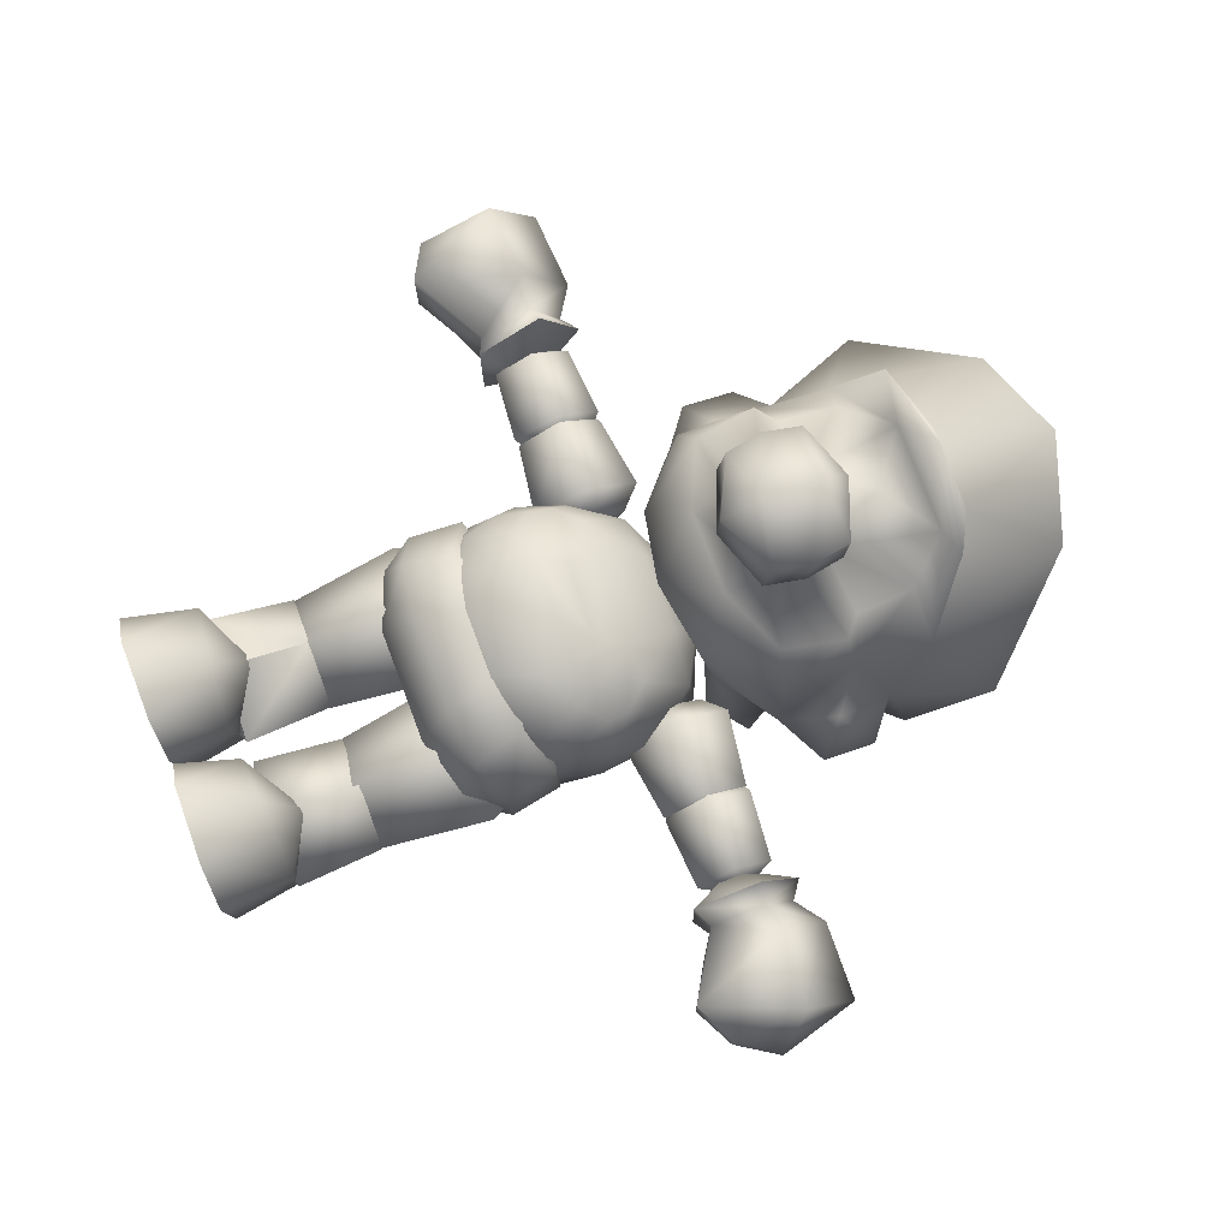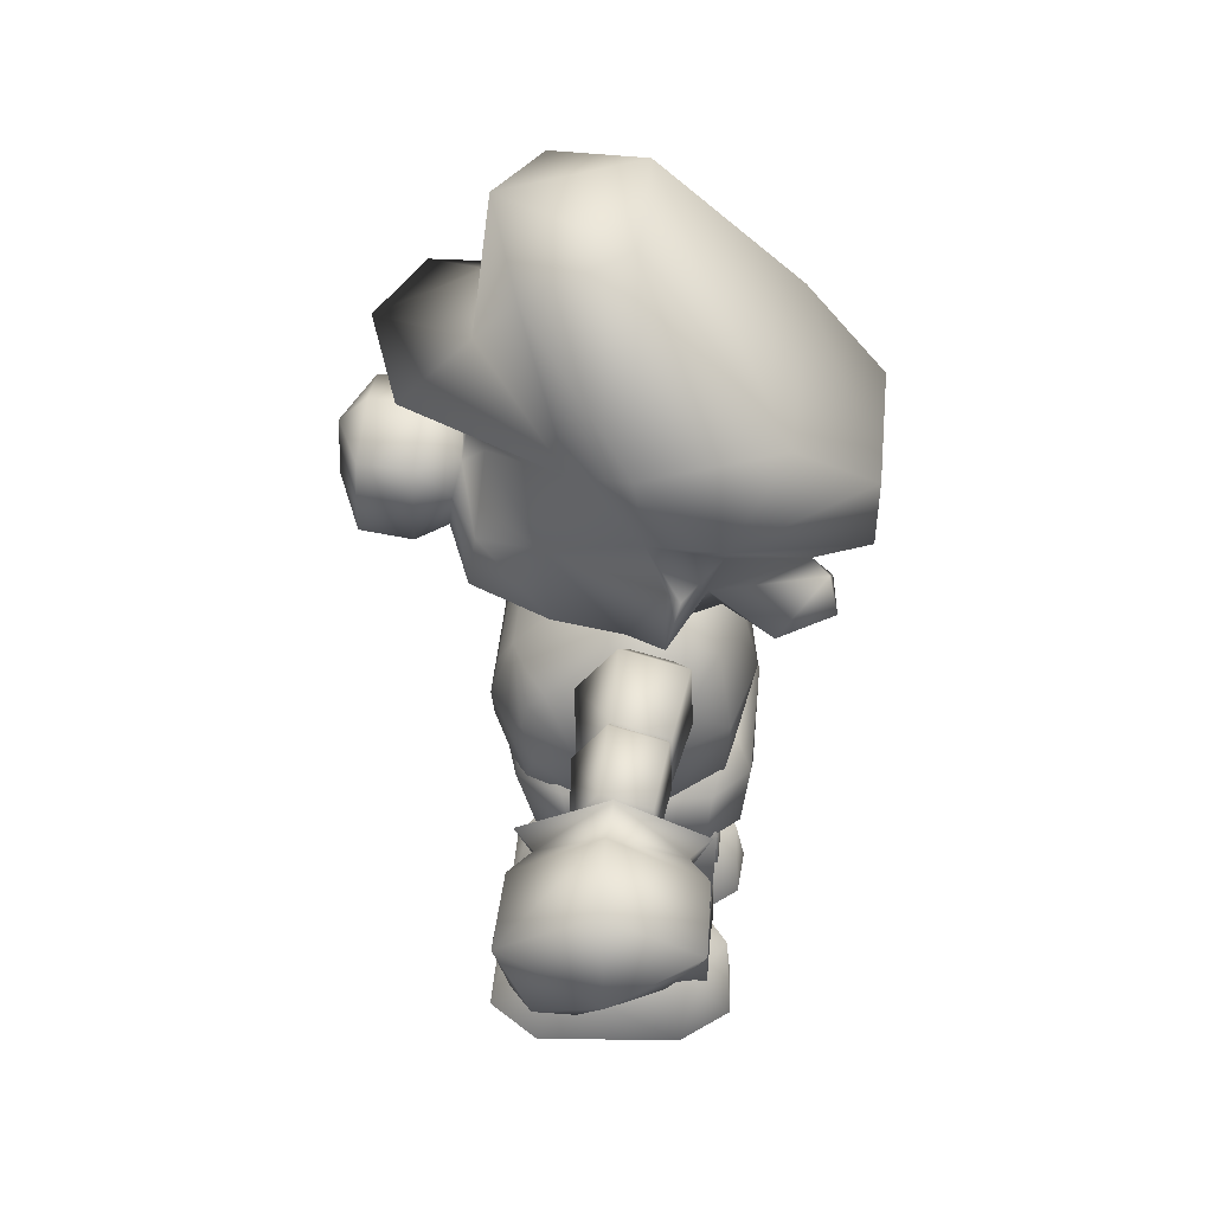
<metadata>
{"format":"obj","ext":"obj","renderer":"f3d","projection":"perspective","resolution":1024,"background":"white","views":[{"elev":76.3,"azim":69.4,"up":"+Z"},{"elev":44.5,"azim":95.5,"up":"+Y"}]}
</metadata>
<code>
o mario_body
v -7.25 46.5 13.5
v -23 58.25 -2.5
v -22.25 57.5 6.5
v 23 58.25 -2.25
v -11.5 53.75 -18.5
v 19.75 56.25 -13
v 8.5 45 18.25
v 21.75 57.5 -6.25
v 23.25 65.75 -2.75
v 9.5 60.25 17.5
v 0 65.5 2.75
v -4e-06 43.75 -18.5
v 14.75 57 -14.5
v -13.75 45 -17.25
v 17 69.25 -15.25
v 13.75 45 -17.25
v -8e-06 66.25 -18.5
v -22.75 58 10
v -4e-06 56.75 -16.5
v -9.75 60.25 17.5
v -21.5 57.5 -6.25
v -14.75 57 -14.5
v -23 65.75 -2.5
v 9.75 39.25 10
v -15.75 54 18
v -6.5 52.75 20.5
v 15.75 54 18
v 22.75 58 10
v -23.75 48.75 8.25
v -8.5 76 18.75
v 23.75 49 8.25
v 18 46 14.75
v -14.5 76.25 16
v 15.5 84.25 3.5
v -24.75 49.25 -2
v -19.75 43 8
v 6.75 84.75 9.25
v 8.75 60.5 22
v -20.25 42.25 -2
v 18.75 57.25 15.75
v 9 61 -15.25
v -9 61 -15.25
v 6.25 53.5 20.75
v 24.75 49.25 -2
v -8.5 45 18.25
v -18 46 14.75
v -15.25 65 19.25
v 6.5 52.75 20.5
v -10 66.5 22.25
v -8.75 60.5 21.75
v 21.5 48.25 -12.25
v -19.75 56.25 -12.75
v 19.75 42.75 8
v 10.25 66.5 22.25
v -21.5 48.25 -12
v 7.5 71.25 21.25
v -10.5 39.5 -12.75
v -18.75 68.5 16.5
v 20.25 42.25 -1.75
v 10.5 39.5 -12.75
v -7.25 71.25 21.25
v -9.75 39.25 10
v 18.5 72.25 15.5
v 11.25 53.75 -18.5
v 19 68.5 16.5
v 8.75 76 18.75
v 14.75 76.25 16
v -6 53.5 20.75
v -9.25 49.5 -7
v -13.5 54.25 18
v -18.5 57.25 15.75
v 9.5 49.5 -7
v 22.75 57.5 6.5
v 7.5 46.5 13.5
v 13.75 54.25 18
v 21 63.25 14.5
v -20.5 63.25 14.5
v -22.5 67.25 8.25
v -5.75 89.25 0.25
v -15.5 85.25 -7.25
v -12.5 80.75 -13
v 15.75 85.25 -7.25
v 6 89.25 0.25
v 22.75 67.5 8.25
v 15.5 65 19.25
v -5.5 -0.4042 22.67
v -18.25 72.25 15.5
v -3.25 0.01122 -9.906
v -24.5 -0.01038 -9.116
v -25.75 -0.3377 14.44
v -6.5 84.75 9.25
v -9.25 0.12 -16.78
v -22 76 0.75
v -20.75 75.75 -8.5
v -16.75 69.25 -15.25
v -22.75 26.75 -1.25
v -0.5 -0.3161 13.65
v 22.25 76 0.75
v -2.75 50.5 1.5
v 21 75.75 -8.5
v 12.75 80.75 -13
v -6.5 26 -13
v -2.5 10.32 9.277
v -6 51.75 -11
v -8e-06 77.75 -15.75
v -6.25 87.5 -9
v 6.5 87.5 -9
v -24.25 12.05 9.641
v -23 27 -1.25
v -12.25 11.47 19.27
v -19.5 -0.4897 22.9
v 18.75 75.25 12.75
v -18.5 75 12.75
v -15.25 84.25 3.5
v -19.75 11 -13.5
v -18.25 52 -11.5
v 13.25 17.41 7.336
v -22.25 50.75 0.75
v 21.5 11.59 -11.01
v -13.5 12.5 9.25
v -18.5 28 -13.75
v -12.75 21.5 -4.75
v -6.5 27.75 -13.5
v 12.5 12.59 -15.97
v 22.25 50.75 1
v 18.25 51.75 -11.25
v -5.75 11.99 -11.4
v -13 7.5 -3
v 25 46 1.75
v -3 26.5 -0.75
v -3 26.75 -0.5
v -17.75 0.05613 -17.34
v 22.5 26.75 -0.75
v 18.75 26.25 -13
v 18.5 27.75 -13.25
v 6.5 26 -13
v 23.75 -0.2453 -9.201
v 12.5 31.75 -4
v 2.75 26.75 -0.5
v -12.75 31.5 -4.5
v 12.25 11.94 19.44
v 12.5 26 7.25
v -0.25 45.75 2
v -13 12.83 -15.88
v 22.75 26.75 -0.5
v 0 45.75 1.75
v -4.5 47.25 -14
v -36.5 76 -5
v -22 11.82 -10.93
v -36.25 79.75 4.5
v -36.5 82.25 -5.25
v -32.5 74.25 1
v 6.5 27.5 -13.25
v 12.75 8 -2.75
v -32.5 79.75 4.5
v -17.5 79.75 4.5
v -17.5 85 0
v -32.75 82.25 -5.5
v -32.75 76 -5
v -32.5 84.5 0.5
v -34 72 1.75
v 12.75 12.25 9.5
v -47.5 79.75 6.5
v -35.75 74.25 -7
v 12.5 45.25 11.5
v -48 83 -6.25
v 1.5 11.75 0.75
v -21.25 88.75 1.25
v 2.25 10.56 9.363
v 6 11 -13.25
v -12.75 45 11.5
v -13 27.25 7
v -13.25 17.41 7.336
v -12.25 54.25 -2
v -17.5 73.75 0.75
v -17.75 75.75 -6
v 24 12 0.75
v -12.75 50.25 9
v -36.5 84.5 0.5
v -18.75 26 -13.5
v -34.25 83.5 -7.25
v 20 47.25 -14
v 5.25 11.91 -11.16
v 17.75 74.25 -0.25
v 17.75 76.75 -6.75
v 32.5 83.5 -5.25
v 4.75 47 -14
v -24.5 12 0.25
v 36.75 83.25 -5.5
v -34 79.75 7
v 36.75 74.75 -4e-06
v 32.5 77.25 -5.75
v -48 75 -5.75
v 47.75 76.25 -6.5
v -50.75 79.5 -0.5
v 21.5 74.5 -9.75
v 21.25 89 1.5
v -47.75 72.75 1.75
v -34.25 74.5 -6.75
v 47.5 86.5 1.75
v 24 12.05 9.641
v 21.25 70.5 0.75
v 17 -0.2643 -17.19
v 34.25 72.5 0.75
v 8.5 -0.2004 -16.63
v 35.25 80 7
v 21.5 86 -9.25
v -25 46 1.25
v -36.5 74.25 1
v -47.75 86 1.25
v 35.5 75.75 -7.75
v 2.75 26.5 -0.75
v 21 79.75 8
v 35.25 72.5 1
v 32.25 75 0.25
v 17.75 85.5 0.25
v -35.25 79.75 7.25
v 2.5 0.07513 -9.351
v -34 86.75 1
v 35.25 87.5 1.75
v -19.75 47.5 -14.25
v 47.5 73.5 1
v 12.75 27.25 7.25
v 12.5 21.5 -4.5
v 34 79.75 6.5
v -35.75 83.5 -7.5
v 36.5 79.75 4
v -6 11 -13.25
v 50.5 80.25 -0.75
v 47.25 80 6
v -17.75 82.5 -6.25
v 36.5 85 0.5
v 32.25 85.25 0.75
v 34.5 84.75 -7.5
v 32.25 80 4.25
v 36.75 77 -5.75
v -2 11.75 0.75
v 17.5 79.75 4
v 19.75 11.25 -13.25
v -21 80 8.5
v 19.25 -0.01986 23.07
v 25.75 -0.1028 14.53
v -21.5 73.25 -8.75
v -21.5 84.5 -9.25
v 17.75 83.5 -6.5
v -35.5 71.75 2
v 0.25 0.3032 14.14
v 34.5 75.75 -7.75
v 6.25 51.5 -11.25
v 5.5 0.2151 23.16
v 2.5 50.5 1.25
v -21.25 70.25 2.25
v -13 26 6.75
v -35.5 87 1.25
v 34.25 87.25 1.25
v 12.25 54.25 -2
v 12.5 50.25 9
v 47.75 84.25 -6
v 35.5 85 -7.25
f 30 66 37
f 30 37 91
f 83 91 37
f 83 79 91
f 23 93 94
f 23 78 93
f 23 94 95
f 81 94 80
f 80 94 93
f 94 81 95
f 15 101 100
f 15 100 9
f 100 98 9
f 98 100 82
f 82 100 101
f 84 9 98
f 79 83 107
f 79 107 106
f 105 106 107
f 34 98 82
f 112 98 34
f 84 98 112
f 114 93 113
f 80 93 114
f 93 78 113
f 207 234 248
f 197 255 234
f 213 225 255
f 202 204 225
f 196 248 204
f 196 185 245
f 202 184 185
f 213 238 184
f 197 216 238
f 207 245 216
f 236 191 204
f 234 189 236
f 232 189 234
f 225 227 232
f 191 227 225
f 204 191 225
f 225 232 255
f 255 232 234
f 234 236 248
f 248 236 204
f 207 216 197
f 197 238 213
f 213 184 202
f 202 185 196
f 196 245 207
f 202 196 204
f 213 202 225
f 197 213 255
f 207 197 234
f 196 207 248
f 216 245 185
f 189 191 236
f 189 232 191
f 232 227 191
f 185 184 216
f 184 238 216
f 259 258 194
f 220 200 258
f 206 230 200
f 214 222 230
f 211 194 222
f 211 192 186
f 214 215 192
f 206 235 215
f 220 233 235
f 259 186 233
f 222 229 230
f 230 229 200
f 200 229 258
f 258 229 194
f 194 229 222
f 259 233 220
f 220 235 206
f 206 215 214
f 214 192 211
f 211 186 259
f 214 211 222
f 206 214 230
f 220 206 200
f 259 220 258
f 211 259 194
f 215 235 192
f 235 186 192
f 235 233 186
f 219 240 168
f 190 252 240
f 161 243 252
f 199 244 243
f 181 168 244
f 240 156 168
f 168 157 244
f 244 231 243
f 243 176 252
f 252 175 240
f 181 179 219
f 219 179 190
f 190 209 161
f 161 209 199
f 199 151 181
f 199 148 151
f 209 148 199
f 190 150 209
f 179 150 190
f 181 151 179
f 175 156 240
f 176 175 252
f 231 176 243
f 157 231 244
f 156 157 168
f 181 219 168
f 199 181 244
f 161 199 243
f 190 161 252
f 219 190 240
f 179 151 150
f 157 156 175
f 175 231 157
f 175 176 231
f 151 209 150
f 151 148 209
f 210 217 254
f 163 246 217
f 198 164 246
f 193 226 164
f 166 254 226
f 217 155 254
f 254 160 226
f 226 158 164
f 164 159 246
f 246 152 217
f 166 195 210
f 210 195 163
f 163 195 198
f 198 195 193
f 193 195 166
f 152 155 217
f 159 152 246
f 158 159 164
f 160 158 226
f 155 160 254
f 166 210 254
f 193 166 226
f 198 193 164
f 163 198 246
f 210 163 217
f 160 159 158
f 160 155 159
f 155 152 159
f 45 7 26
f 11 42 2
f 31 4 28
f 35 2 52
f 42 5 52
f 6 64 41
f 32 7 24
f 10 48 27
f 18 25 20
f 46 36 62
f 11 10 28
f 18 20 11
f 12 16 60
f 5 14 55
f 51 16 64
f 24 7 62
f 27 7 32
f 20 26 10
f 29 25 18
f 60 57 12
f 57 14 12
f 11 2 18
f 10 11 20
f 28 4 11
f 31 28 27
f 46 45 25
f 62 45 46
f 24 53 32
f 25 26 20
f 27 28 10
f 44 6 4
f 29 18 2
f 4 6 41
f 53 31 32
f 59 44 31
f 51 44 59
f 39 35 55
f 29 35 39
f 46 29 36
f 39 36 29
f 31 53 59
f 62 36 39
f 41 11 4
f 11 41 42
f 42 52 2
f 2 35 29
f 44 51 6
f 45 26 25
f 27 32 31
f 29 46 25
f 26 48 10
f 27 48 7
f 7 45 62
f 64 6 51
f 55 52 5
f 59 53 24
f 52 55 35
f 31 44 4
f 7 48 26
f 55 14 57
f 39 55 57
f 60 16 51
f 51 59 60
f 59 24 60
f 60 24 62
f 62 39 57
f 62 57 60
f 41 64 5
f 64 12 5
f 64 16 12
f 12 14 5
f 5 42 41
f 30 56 66
f 30 61 56
f 54 56 49
f 56 61 49
f 54 49 38
f 49 50 38
f 50 49 47
f 68 38 50
f 50 47 71
f 71 70 50
f 68 50 70
f 75 38 43
f 68 43 38
f 38 75 40
f 114 113 33
f 85 54 38
f 66 67 37
f 63 112 67
f 67 112 34
f 34 37 67
f 83 37 34
f 91 114 33
f 33 113 87
f 33 30 91
f 114 91 79
f 95 81 105
f 95 21 23
f 95 22 21
f 105 17 95
f 22 95 17
f 21 22 69
f 19 69 22
f 17 19 22
f 21 3 23
f 3 21 69
f 23 3 78
f 15 105 101
f 15 17 105
f 17 15 13
f 13 15 8
f 15 9 8
f 73 9 84
f 9 73 8
f 13 8 72
f 72 8 73
f 19 13 72
f 13 19 17
f 71 3 1
f 69 1 3
f 1 72 74
f 43 68 1
f 1 68 70
f 1 69 72
f 70 71 1
f 43 1 74
f 72 69 19
f 73 74 72
f 74 40 75
f 75 43 74
f 73 84 76
f 40 73 76
f 74 73 40
f 3 77 78
f 3 71 77
f 114 79 80
f 79 106 80
f 80 106 81
f 105 81 106
f 101 107 82
f 82 107 83
f 34 82 83
f 107 101 105
f 58 77 47
f 71 47 77
f 63 65 84
f 40 76 85
f 38 40 85
f 85 76 65
f 65 76 84
f 78 77 58
f 78 87 113
f 84 112 63
f 78 58 87
f 257 256 251
f 251 256 249
f 249 256 126
f 126 256 125
f 133 224 135
f 135 224 153
f 153 224 212
f 212 224 142
f 142 224 133
f 146 249 187
f 187 126 182
f 182 126 129
f 129 257 165
f 165 257 146
f 125 256 257
f 129 165 142
f 182 129 135
f 187 182 153
f 146 187 153
f 165 146 142
f 146 212 142
f 153 212 146
f 182 135 153
f 129 133 135
f 142 133 129
f 257 251 146
f 129 125 257
f 126 125 129
f 187 249 126
f 146 251 249
f 223 162 177
f 134 177 239
f 134 239 170
f 136 170 167
f 223 167 162
f 223 139 167
f 167 139 136
f 170 136 134
f 134 145 177
f 177 145 223
f 134 138 145
f 170 154 167
f 167 154 162
f 162 154 177
f 177 154 239
f 239 154 170
f 145 138 223
f 223 138 139
f 139 138 136
f 136 138 134
f 253 143 171
f 123 147 143
f 123 221 147
f 121 208 221
f 253 171 208
f 178 174 118
f 143 178 171
f 171 178 208
f 208 116 221
f 221 116 147
f 147 104 143
f 96 122 253
f 253 122 130
f 130 122 123
f 123 122 121
f 121 122 96
f 118 174 116
f 116 174 104
f 104 174 99
f 99 174 178
f 104 99 143
f 116 104 147
f 208 118 116
f 178 118 208
f 143 99 178
f 208 96 253
f 121 96 208
f 123 121 221
f 143 130 123
f 253 130 143
f 120 237 172
f 237 228 102
f 228 115 180
f 115 188 180
f 188 120 172
f 131 140 172
f 172 140 109
f 109 140 180
f 180 140 102
f 102 140 131
f 188 128 120
f 120 128 237
f 237 128 228
f 228 128 115
f 115 128 188
f 172 109 188
f 188 109 180
f 180 102 228
f 102 131 237
f 237 131 172
f 241 250 247
f 242 241 247
f 242 247 218
f 137 242 218
f 137 218 205
f 137 205 203
f 201 242 137
f 169 183 218
f 119 201 137
f 169 218 247
f 169 247 250
f 141 250 241
f 250 141 169
f 241 242 201
f 201 141 241
f 119 137 203
f 205 183 124
f 205 218 183
f 124 203 205
f 203 124 119
f 117 169 141
f 183 169 117
f 141 201 117
f 117 201 119
f 117 119 124
f 124 183 117
f 173 127 144
f 144 149 173
f 149 108 173
f 173 108 110
f 173 103 127
f 110 103 173
f 149 144 132
f 92 132 144
f 127 88 92
f 144 127 92
f 132 89 149
f 111 110 108
f 108 90 111
f 103 110 86
f 111 86 110
f 86 97 103
f 97 88 103
f 89 108 149
f 88 127 103
f 89 90 108
f 132 92 89
f 92 88 89
f 88 90 89
f 88 97 90
f 97 111 90
f 97 86 111
f 54 85 66
f 66 56 54
f 85 65 66
f 63 67 66
f 65 63 66
f 49 61 30
f 47 49 30
f 30 33 87
f 87 58 30
f 58 47 30
o mario_cap_on
v 17.5 112 21.75
v 0 101 45.25
v 10.25 99 41
v 11.5 105.5 40.75
v 10.25 112 40.5
v 11.5 104.8 32.5
v 0 115.2 32
v -6 110.2 25.75
v 10.25 111.5 32.25
v 7.75 99 27.75
v 10.25 97.75 32.75
v -11.5 90.25 -13
v 25.75 96.5 -8e-06
v 19.25 100 -11.25
v -19 100 -11.25
v 0 94.25 41.25
v -21.25 108.8 -13.5
v -33.5 111.5 -8.25
v -27.5 107.2 -5.75
v -33.5 102 -6.25
v 33.75 102 -6.25
v -27.25 116 -3
v 33.75 111.5 -8.25
v -12.75 86.75 13.5
v 13 86.75 13.5
v 0 84.25 15.5
v 7.5 92.75 25
v -7.25 92.75 25
v -7.5 99 27.75
v 0 96.25 27.25
v -8.25 105.2 27
v -18.75 98 23.5
v -24 97 11
v 24.25 97 11
v 19 98 23.5
v 6.25 110.2 25.75
v 8.5 105.2 27
v 23.5 110 12.25
v 23.75 124.2 8.25
v 27.75 107.2 -5.75
v -25.5 96.5 8e-06
v -23.25 110 12.25
v 16.75 122 20.75
v 0 113 26.25
v 0 122.2 25.25
v -9.5 129.8 22.75
v 8 134.8 23.25
v 0 154 21.25
v 17.5 149 15.5
v 21 109 22
v -16.5 122 20.75
v -17.25 112 21.75
v -10 112 40.5
v -20.75 109 22
v -10 97.75 32.75
v -11.25 104.8 32.5
v -10 99 41
v 0 94 33
v -10 111.5 32.25
v -11.25 105.5 40.75
v 0 111.2 44.75
v 0 115.8 40.25
v -12 116.5 -34.75
v -30.75 118.8 -14
v -33.25 132.8 -1.5
v -12.5 105.2 -34.5
v 12.75 105.2 -34.5
v 31 118.8 -14
v 12.25 116.5 -34.75
v 18.75 127 -22.25
v 33.5 132.8 -1.5
v 21.5 108.8 -13.5
v 27.75 116 -2.75
v -23.5 124.2 8.25
v -17.25 149 15.5
v -18.5 127 -22.25
v -10.25 153.8 4e-06
v 16.5 129.2 33
v 9.75 129.8 22.75
v 0 131.5 38.75
v -16.25 129.2 33
v -7.75 134.8 23.25
v 10.5 153.8 -4e-06
v -8.75 95 -29
v -12.75 102 -25.75
v 21.75 93.75 -21.25
v 15 100.5 -28.5
v 9 95 -29
v 13 102 -25.75
v -16.75 94.75 -30
v -14.75 100.5 -28.5
v -21.5 93.75 -21.25
v 0 93.75 -21
v -14.5 88.25 -22
v 17 94.75 -30
v 11.75 90.25 -13
v 14.75 88.25 -22
f 335 322 323
f 324 323 281
f 281 323 276
f 324 335 323
f 323 322 325
f 325 344 323
f 276 323 344
f 325 322 328
f 328 322 335
f 325 328 326
f 348 344 325
f 326 348 325
f 327 348 326
f 326 328 327
f 327 328 329
f 335 329 328
f 331 348 327
f 327 329 330
f 332 327 330
f 331 327 332
f 333 324 281
f 305 340 333
f 340 341 333
f 333 334 324
f 335 324 336
f 336 324 334
f 330 298 332
f 330 308 298
f 308 330 342
f 342 330 329
f 306 337 298
f 298 337 338
f 335 336 329
f 336 342 329
f 334 307 336
f 306 339 337
f 337 339 338
f 341 339 306
f 305 338 339
f 305 339 340
f 340 339 341
f 336 307 342
f 342 307 308
f 306 298 308
f 307 334 341
f 308 307 306
f 307 341 306
f 334 333 341
f 304 303 295
f 267 305 310
f 267 304 305
f 311 267 310
f 267 303 304
f 305 304 338
f 310 305 333
f 295 260 302
f 302 338 295
f 298 338 302
f 338 304 295
f 281 301 333
f 301 278 300
f 300 292 301
f 278 301 281
f 297 293 272
f 272 299 297
f 299 332 297
f 298 297 332
f 296 309 295
f 309 296 294
f 296 269 294
f 286 294 269
f 286 269 289
f 293 294 284
f 284 294 286
f 294 293 309
f 288 291 287
f 283 291 292
f 287 291 283
f 291 288 290
f 289 288 287
f 291 290 313
f 313 290 267
f 313 292 291
f 289 287 286
f 286 287 285
f 285 284 286
f 287 283 285
f 271 355 285
f 355 284 285
f 271 285 283
f 284 355 272
f 293 284 272
f 300 271 283
f 300 283 292
f 280 331 282
f 277 281 276
f 280 273 331
f 332 299 282
f 331 332 282
f 280 282 299
f 272 280 299
f 280 272 273
f 278 279 300
f 277 278 281
f 278 277 279
f 279 277 276
f 275 316 317
f 274 279 276
f 300 279 274
f 355 273 272
f 300 274 271
f 317 270 275
f 269 270 317
f 288 289 317
f 317 289 269
f 270 269 296
f 309 260 295
f 266 268 295
f 296 295 268
f 295 303 266
f 266 303 267
f 321 264 266
f 264 268 266
f 267 318 266
f 266 318 321
f 265 268 264
f 263 265 264
f 320 264 321
f 264 320 263
f 268 265 296
f 262 270 265
f 270 262 275
f 265 270 296
f 262 263 261
f 262 265 263
f 275 262 261
f 275 261 316
f 297 298 302
f 261 263 320
f 260 309 297
f 302 260 297
f 293 297 309
f 271 352 355
f 310 333 301
f 301 313 311
f 313 301 292
f 301 311 310
f 315 319 312
f 313 267 311
f 316 319 315
f 314 316 315
f 261 319 316
f 316 314 317
f 290 288 314
f 314 315 290
f 317 314 288
f 315 312 318
f 318 312 321
f 318 267 290
f 315 318 290
f 319 261 320
f 320 312 319
f 320 321 312
f 352 343 344
f 345 354 346
f 346 348 273
f 346 347 348
f 346 354 347
f 273 345 346
f 352 344 348
f 348 331 273
f 352 348 347
f 345 273 355
f 343 349 350
f 350 351 274
f 349 351 350
f 343 350 344
f 274 344 350
f 271 274 351
f 351 349 353
f 351 353 271
f 274 276 344
f 352 271 353
f 352 347 356
f 356 355 352
f 353 349 343
f 353 343 352
f 356 354 345
f 355 356 345
f 347 354 356
o mario_right_hand_fist
v -65.09 64.75 0.7667
v -65.04 64.75 12.42
v -53.75 72.5 5.73
v -54.23 81.5 9.733
v -58.26 69 -1.048
v -54.54 81.5 -12.13
v -54.45 87 -1.035
v -53.57 72.5 -7.925
v -73.72 89.5 -1.003
v -59.93 90.5 -1.152
v -72.26 68.25 2.449
v -63.73 72.75 -13.94
v -68.7 70.25 -9.652
v -72.26 81.25 -15.47
v -72.31 68.25 8.719
v -72.39 81 13.64
v -77.13 75.25 -2
v -59.36 82.25 13
v -59.16 82.25 -15.33
v -51.22 82.25 -15.17
v -46.15 79.75 -1.301
v -50.96 82.25 12.96
v -50.28 71 7.515
v -50.32 71 -9.851
v -51.63 89.5 -1.419
f 366 374 360
f 375 366 362
f 360 378 381
f 381 376 362
f 362 376 380
f 380 379 359
f 379 378 360
f 378 377 381
f 381 377 376
f 376 377 380
f 380 377 379
f 379 377 378
f 375 370 366
f 366 372 374
f 374 372 358
f 358 371 357
f 370 373 365
f 365 373 372
f 372 373 371
f 371 373 367
f 369 373 370
f 367 369 357
f 369 368 357
f 368 361 357
f 372 371 358
f 368 369 370
f 370 375 368
f 373 369 367
f 371 367 357
f 366 365 372
f 370 365 366
f 360 359 379
f 359 364 380
f 380 364 362
f 362 363 381
f 381 363 360
f 366 363 362
f 361 364 359
f 360 363 366
f 374 358 359
f 358 361 359
f 358 357 361
f 359 360 374
f 375 362 364
f 364 361 368
f 368 375 364
o mario_left_hand_fist
v 54.26 73.25 -7.632
v 59.52 83.5 -14.91
v 59.28 70 -0.8874
v 59.95 82.75 13.52
v 66.38 65.75 12.45
v 59.87 91.5 -0.3642
v 51.24 71.5 -9.46
v 51.55 82.5 13.48
v 54.82 81.75 10.26
v 51.25 83 -14.61
v 51.2 71.25 7.905
v 46.41 80 -0.6458
v 73.62 91.25 -0.7729
v 73.43 69.5 8.649
v 77.69 77 -2.034
v 73.37 69.5 2.379
v 73.08 82 13.94
v 64.52 74 -13.87
v 69.49 71.75 -9.589
v 66.21 66 0.6971
v 72.49 83 -15.38
v 54.58 82.25 -11.57
v 51.56 90 -0.6308
v 54.81 87.75 -0.6093
v 54.54 73 5.793
f 387 405 390
f 406 382 384
f 403 405 387
f 390 405 404
f 404 405 403
f 403 382 388
f 388 382 406
f 392 406 390
f 387 394 402
f 398 394 387
f 401 397 395
f 397 400 396
f 399 383 402
f 402 400 399
f 386 395 398
f 401 384 399
f 400 397 401
f 401 399 400
f 402 396 400
f 397 396 395
f 395 396 398
f 398 396 394
f 394 396 402
f 401 395 386
f 386 398 385
f 385 398 387
f 387 402 383
f 389 393 392
f 392 393 388
f 388 393 391
f 391 393 404
f 404 393 389
f 390 389 392
f 406 392 388
f 388 391 403
f 403 391 404
f 404 389 390
f 403 387 383
f 390 385 387
f 406 384 386
f 385 390 406
f 384 401 386
f 406 386 385
f 383 399 382
f 382 403 383
f 399 384 382

</code>
